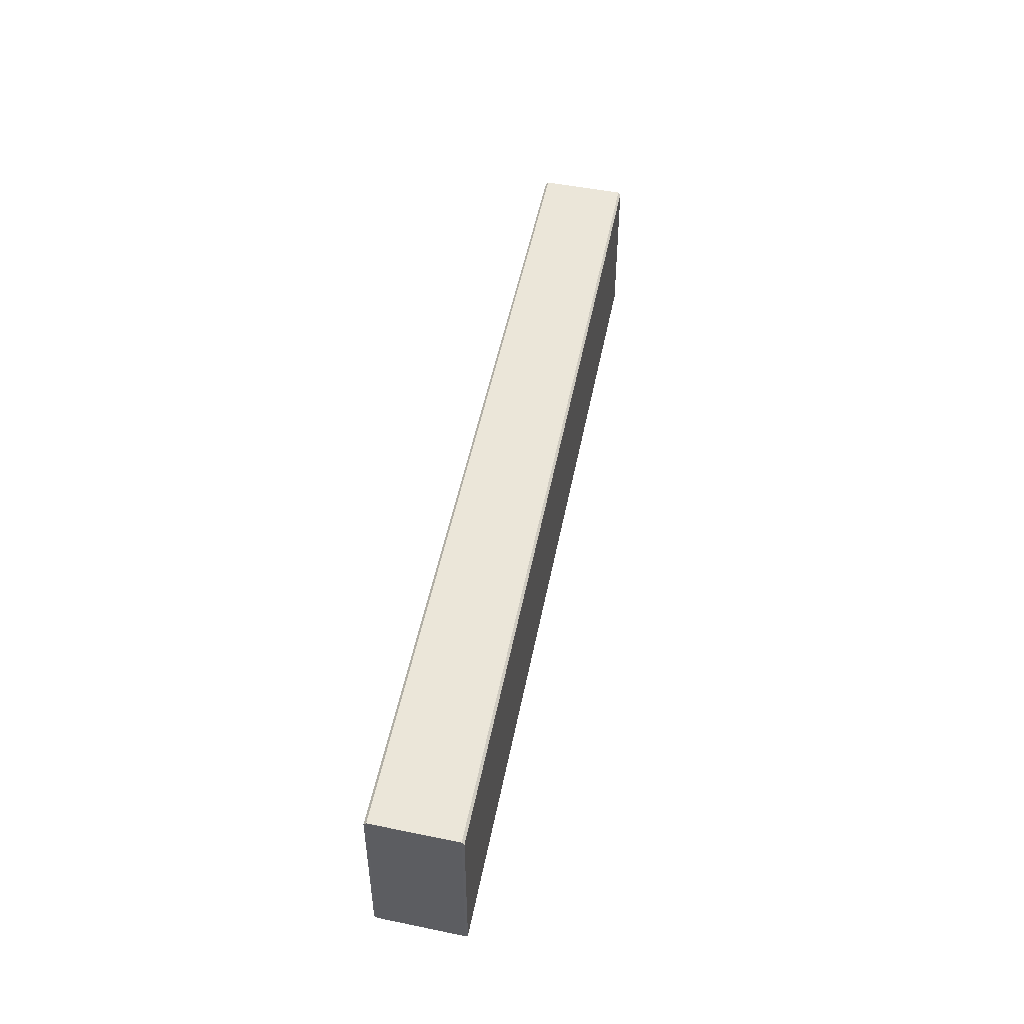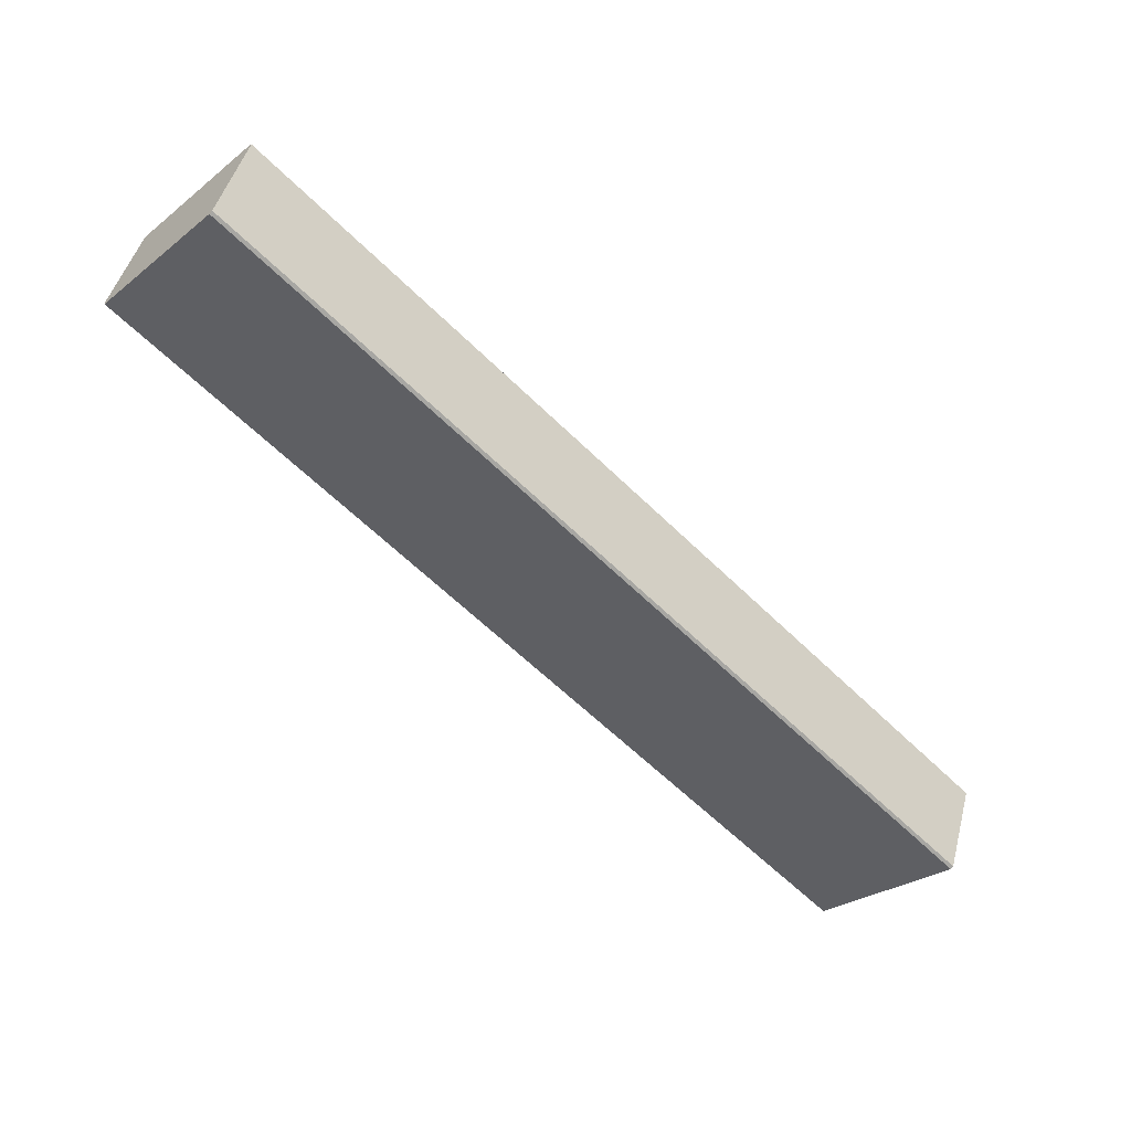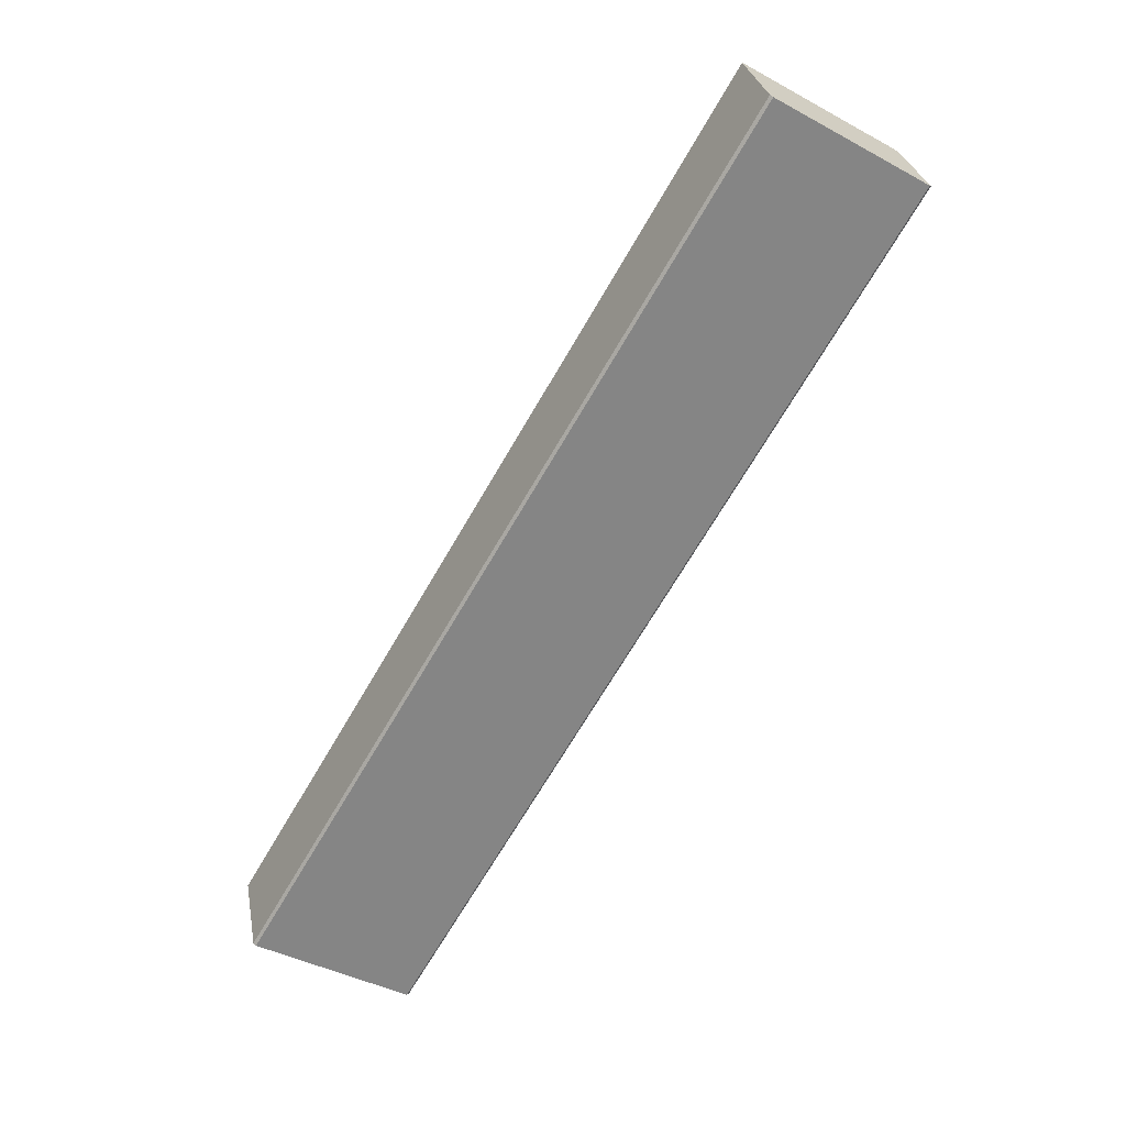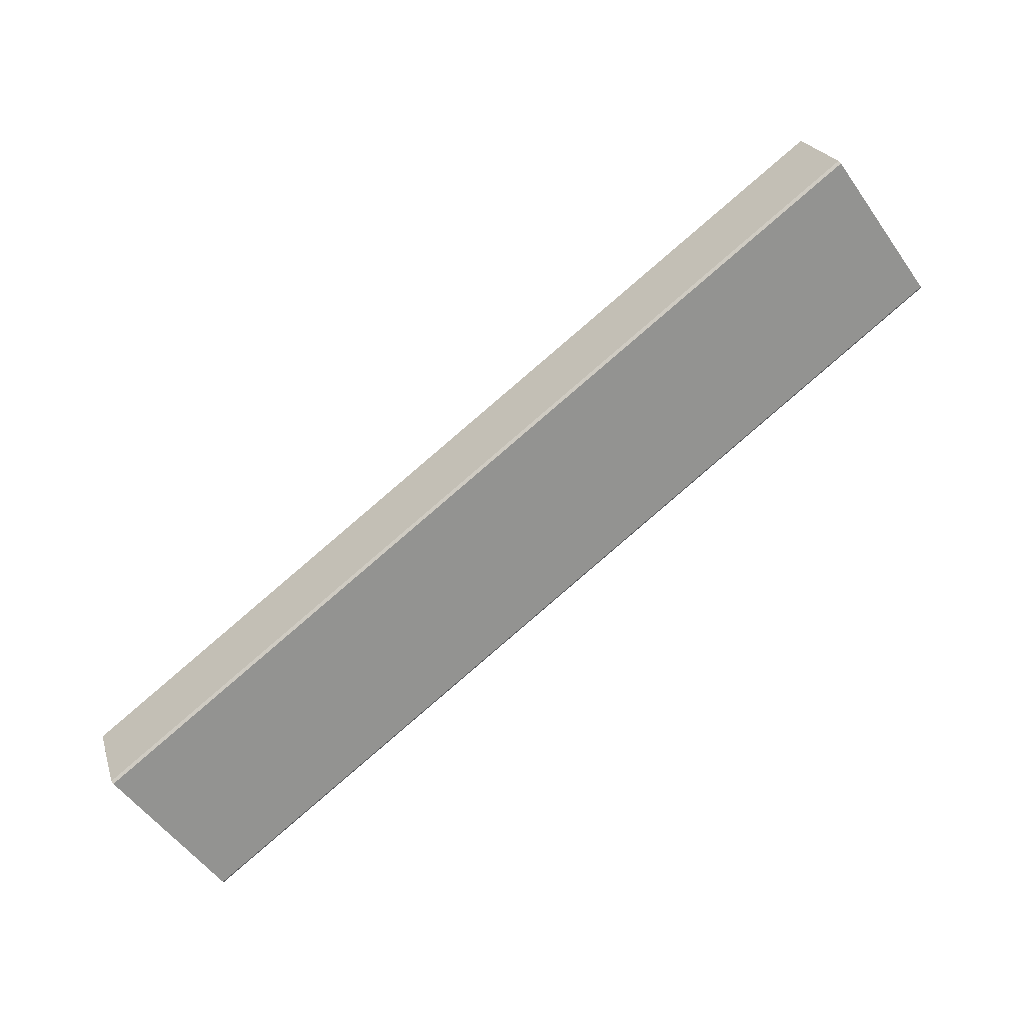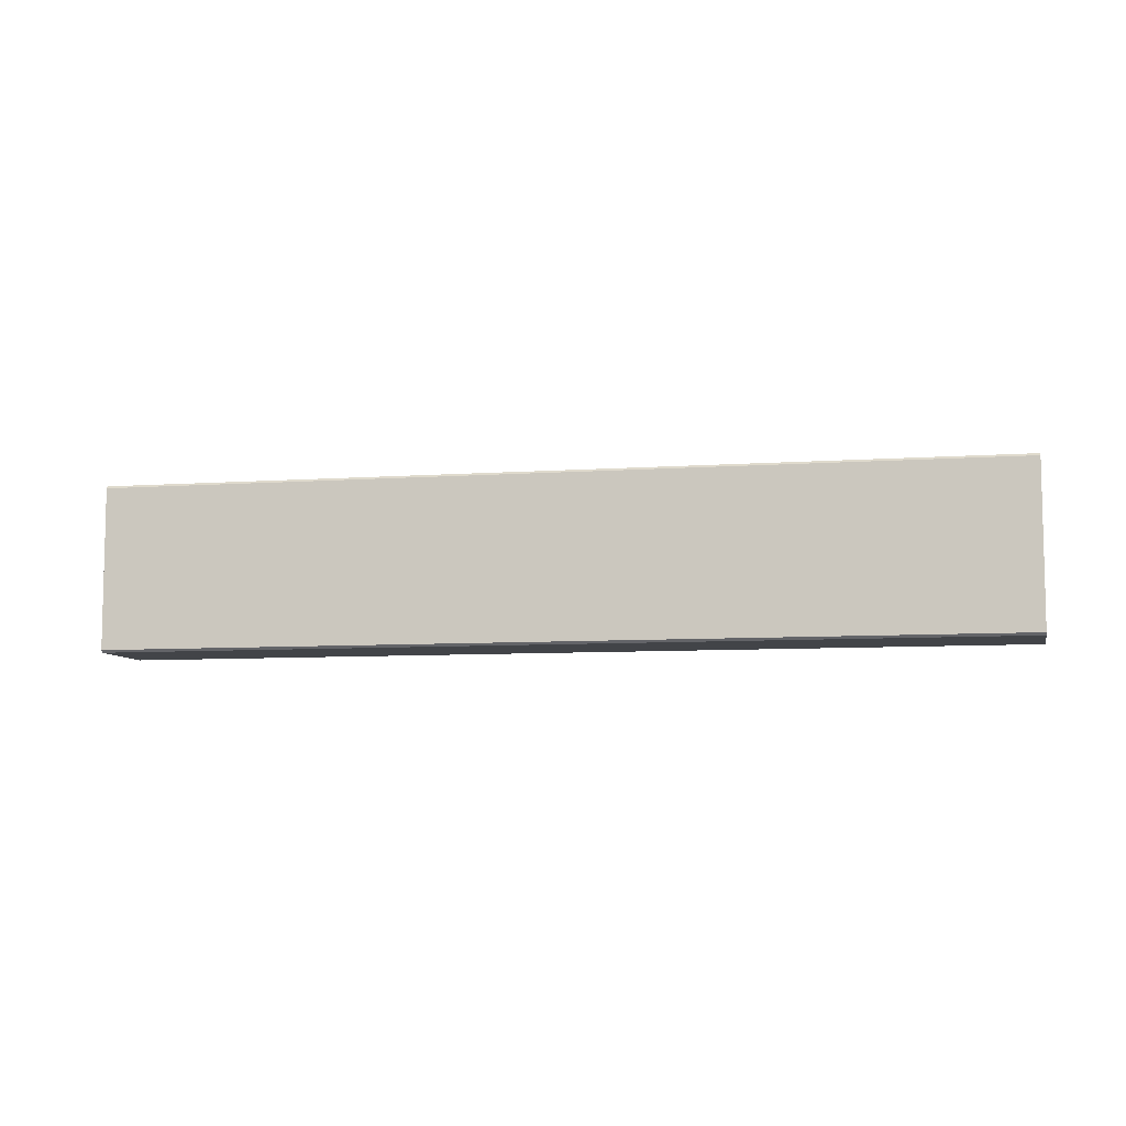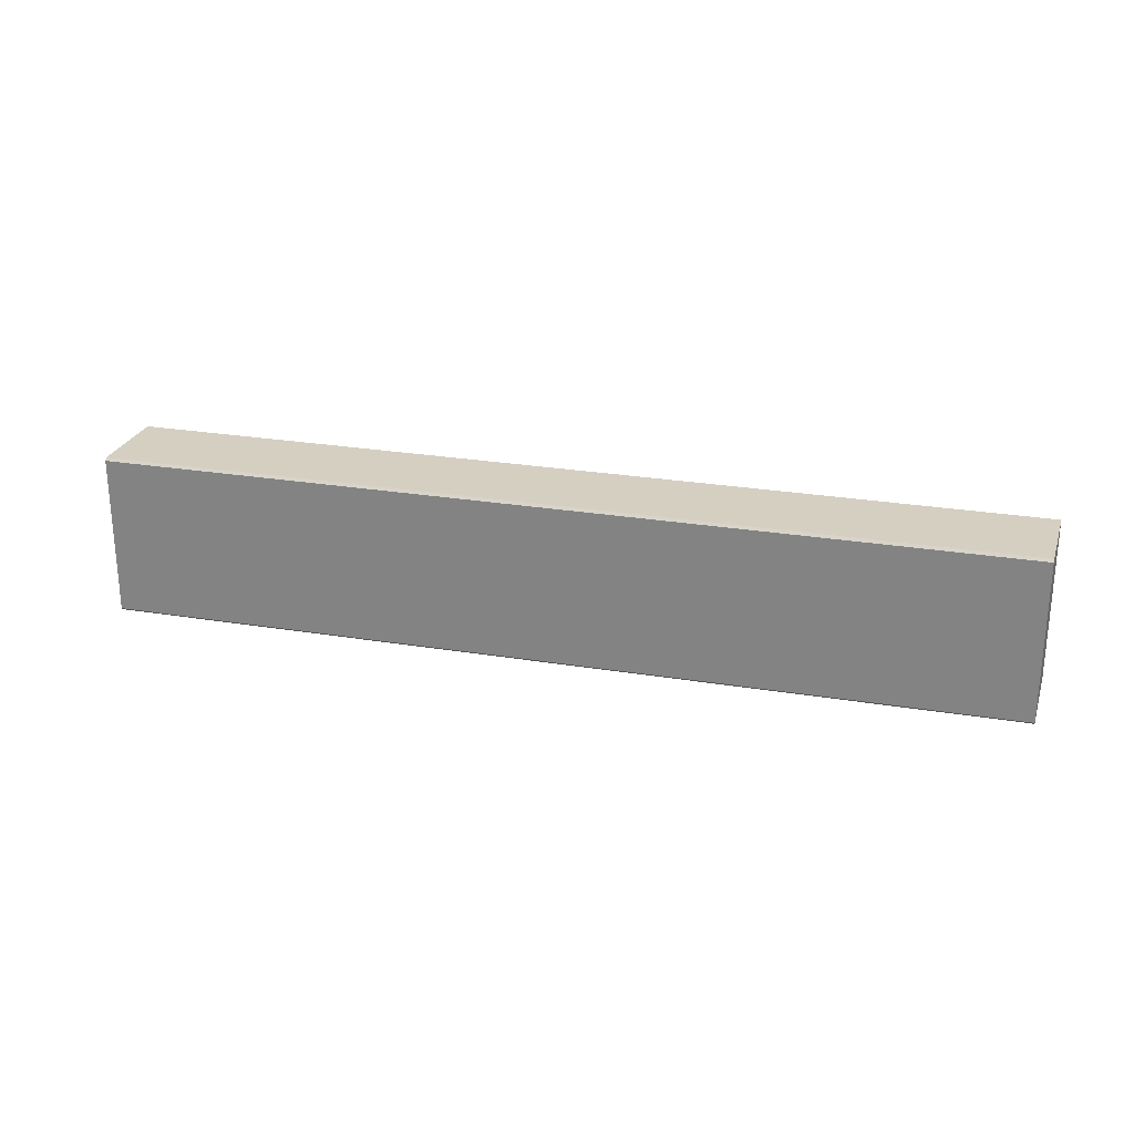
<metadata>
{"format":"obj","ext":"obj","renderer":"f3d","projection":"perspective","resolution":1024,"background":"white","views":[{"elev":48.5,"azim":123.1,"up":"+Y"},{"elev":-27.6,"azim":-40.6,"up":"+Z"},{"elev":-42.4,"azim":-122.8,"up":"+Z"},{"elev":-54.1,"azim":-145.3,"up":"+Z"},{"elev":-7.9,"azim":-146.8,"up":"+Y"},{"elev":25.9,"azim":-143.1,"up":"+Y"}]}
</metadata>
<code>
v 0.7832 0.4056 -0.9389
v 0.7829 0.4065 -0.9398
v 1.102 0.4065 -1.07
v 1.102 0.4056 -1.069
v 1.102 0.469 -1.069
v 1.102 0.468 -1.07
v 0.7829 0.468 -0.9398
v 0.7832 0.469 -0.9389
v 1.113 0.4056 -1.039
v 1.114 0.4065 -1.038
v 0.7948 0.4065 -0.9074
v 0.7945 0.4056 -0.9083
v 0.7945 0.469 -0.9083
v 0.7948 0.468 -0.9074
v 1.114 0.468 -1.038
v 1.113 0.469 -1.039
v 0.7945 0.4056 -0.9083
v 0.7832 0.4056 -0.9389
v 1.102 0.4056 -1.069
v 1.113 0.4056 -1.039
v 0.7832 0.469 -0.9389
v 0.7945 0.469 -0.9083
v 1.113 0.469 -1.039
v 1.102 0.469 -1.069
v 1.102 0.468 -1.07
v 1.102 0.4065 -1.07
v 0.7829 0.4065 -0.9398
v 0.7829 0.468 -0.9398
v 1.114 0.4065 -1.038
v 1.114 0.468 -1.038
v 0.7948 0.468 -0.9074
v 0.7948 0.4065 -0.9074
v 1.113 0.4056 -1.039
v 1.113 0.469 -1.039
v 1.114 0.468 -1.038
v 1.114 0.4065 -1.038
v 1.113 0.4056 -1.039
v 1.102 0.4056 -1.069
v 1.102 0.469 -1.069
v 1.113 0.469 -1.039
v 1.102 0.469 -1.069
v 1.102 0.4056 -1.069
v 1.102 0.4065 -1.07
v 1.102 0.468 -1.07
v 0.7945 0.4056 -0.9083
v 0.7948 0.4065 -0.9074
v 0.7948 0.468 -0.9074
v 0.7945 0.469 -0.9083
v 0.7832 0.4056 -0.9389
v 0.7832 0.469 -0.9389
v 0.7829 0.468 -0.9398
v 0.7829 0.4065 -0.9398
v 0.7832 0.4056 -0.9389
v 0.7945 0.4056 -0.9083
v 0.7945 0.469 -0.9083
v 0.7832 0.469 -0.9389
f 1 2 3
f 1 3 4
f 5 6 7
f 5 7 8
f 9 10 11
f 9 11 12
f 13 14 15
f 13 15 16
f 17 18 19
f 17 19 20
f 21 22 23
f 21 23 24
f 25 26 27
f 25 27 28
f 29 30 31
f 29 31 32
f 33 34 35
f 33 35 36
f 37 38 39
f 37 39 40
f 41 42 43
f 41 43 44
f 45 46 47
f 45 47 48
f 49 50 51
f 49 51 52
f 53 54 55
f 53 55 56

</code>
